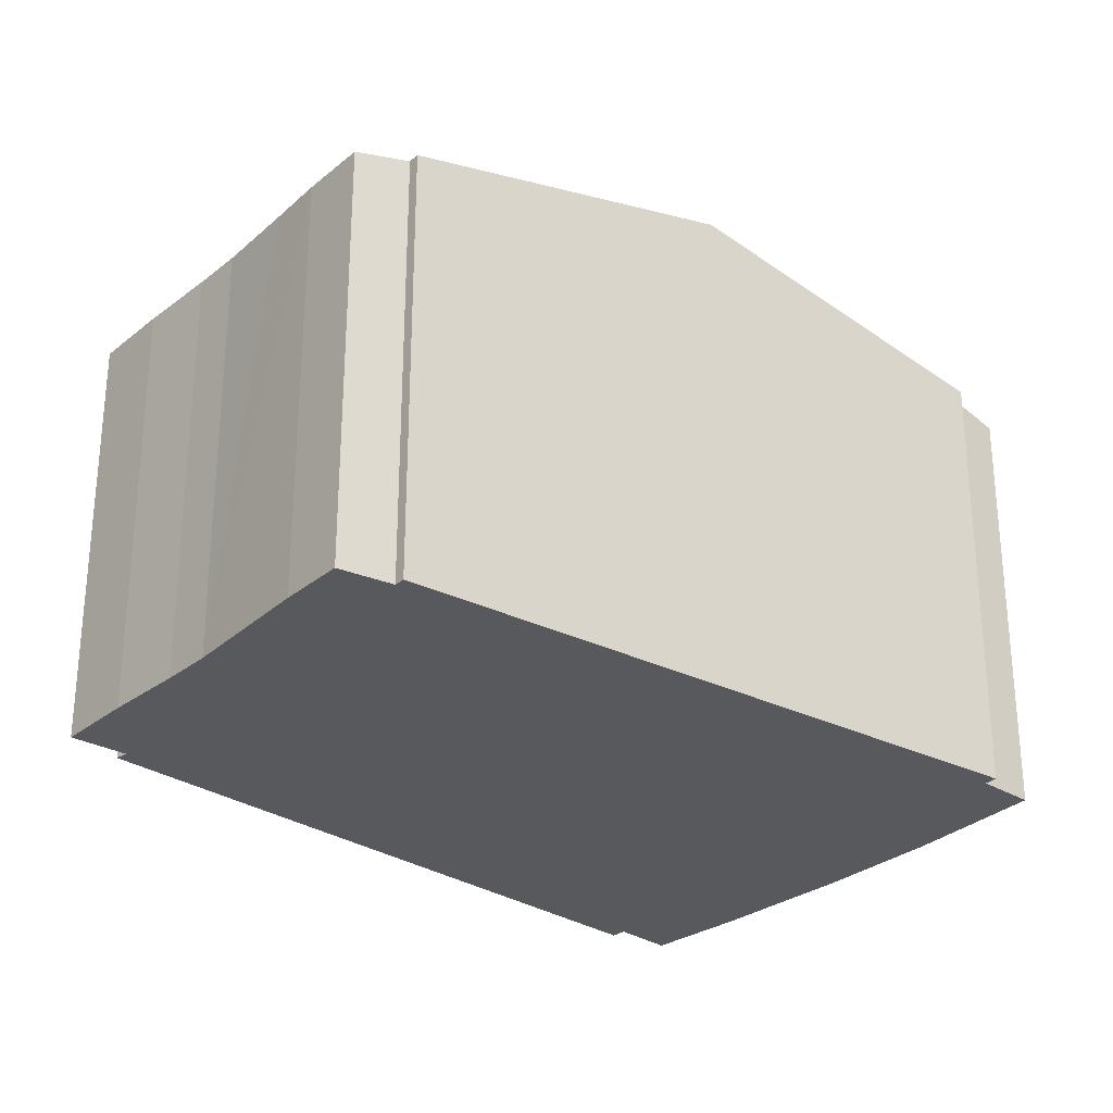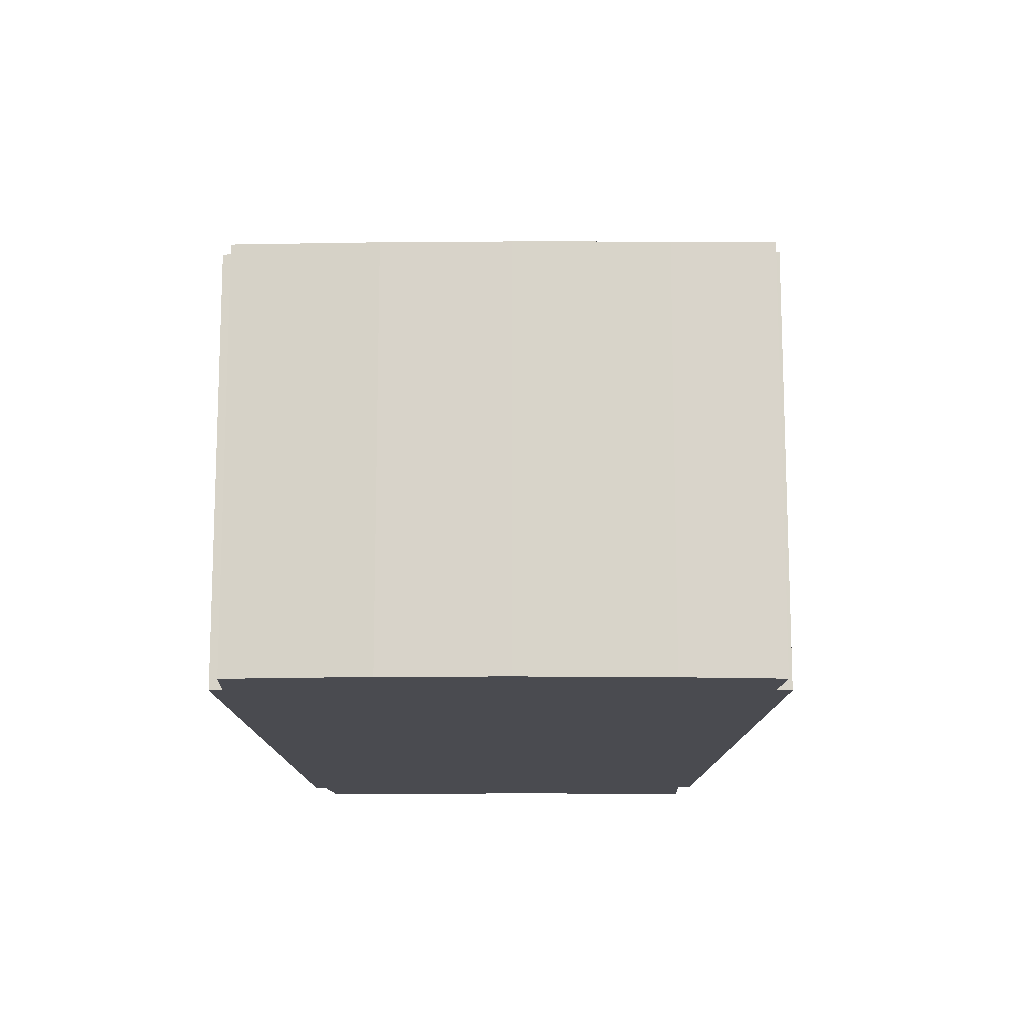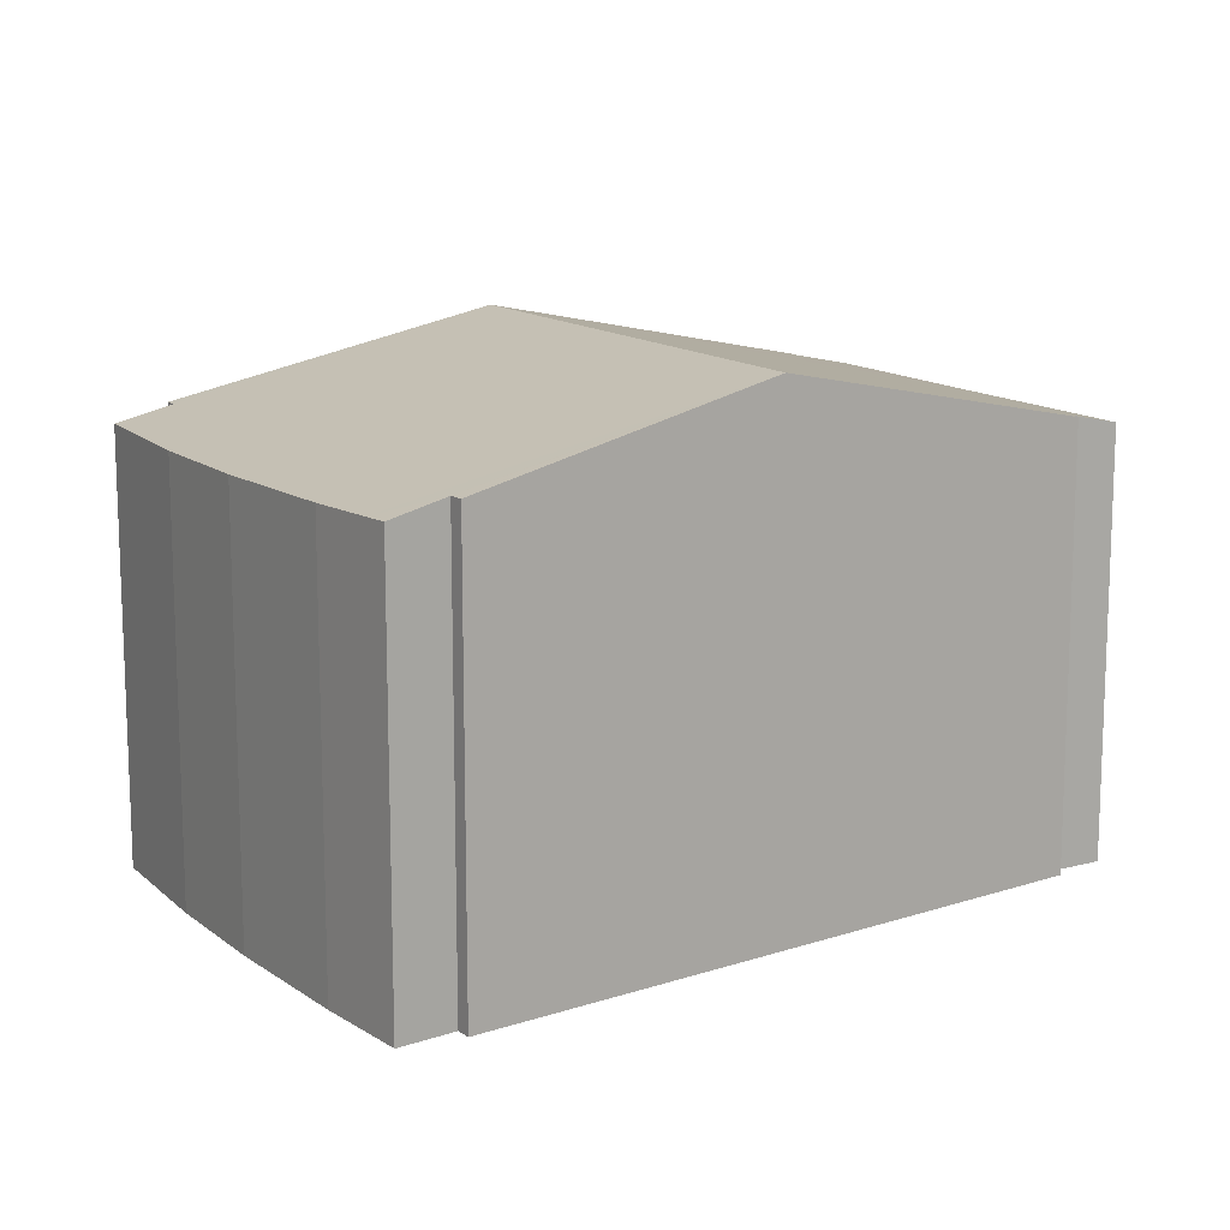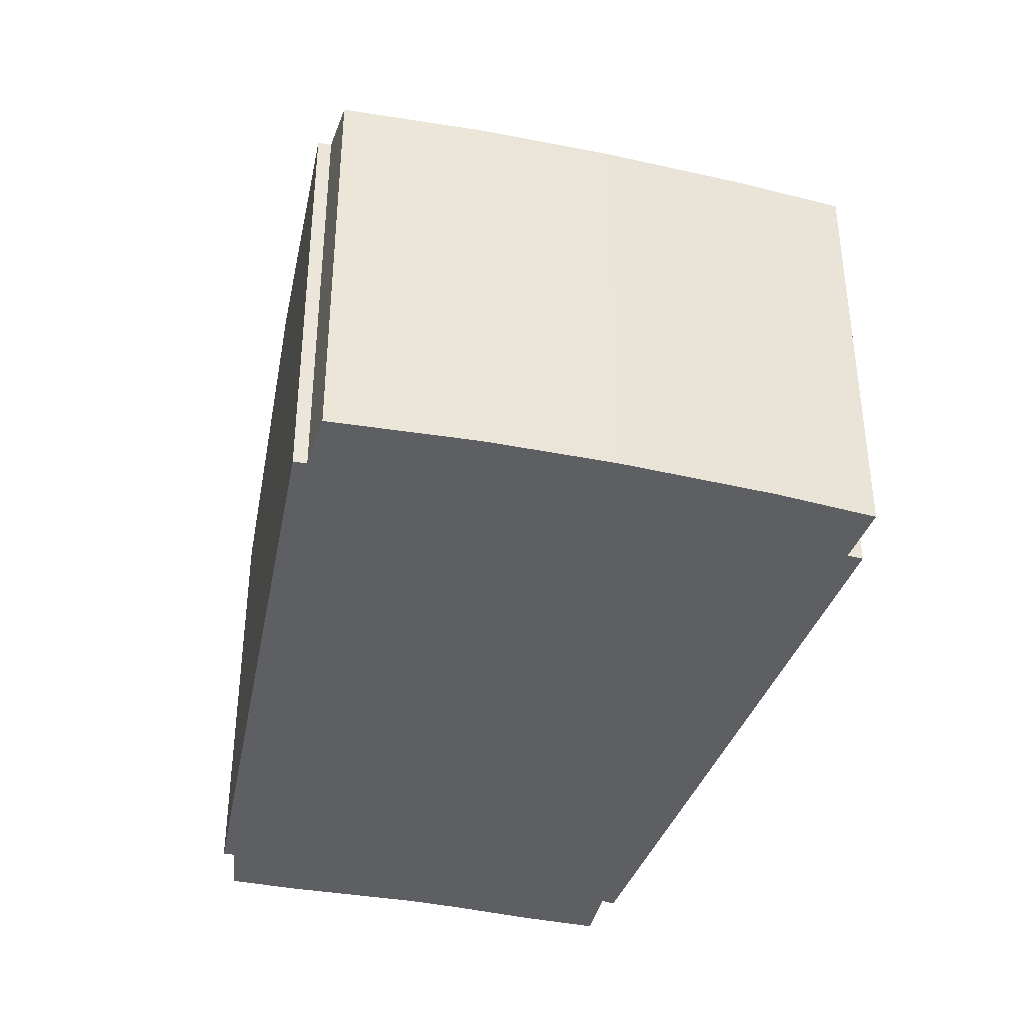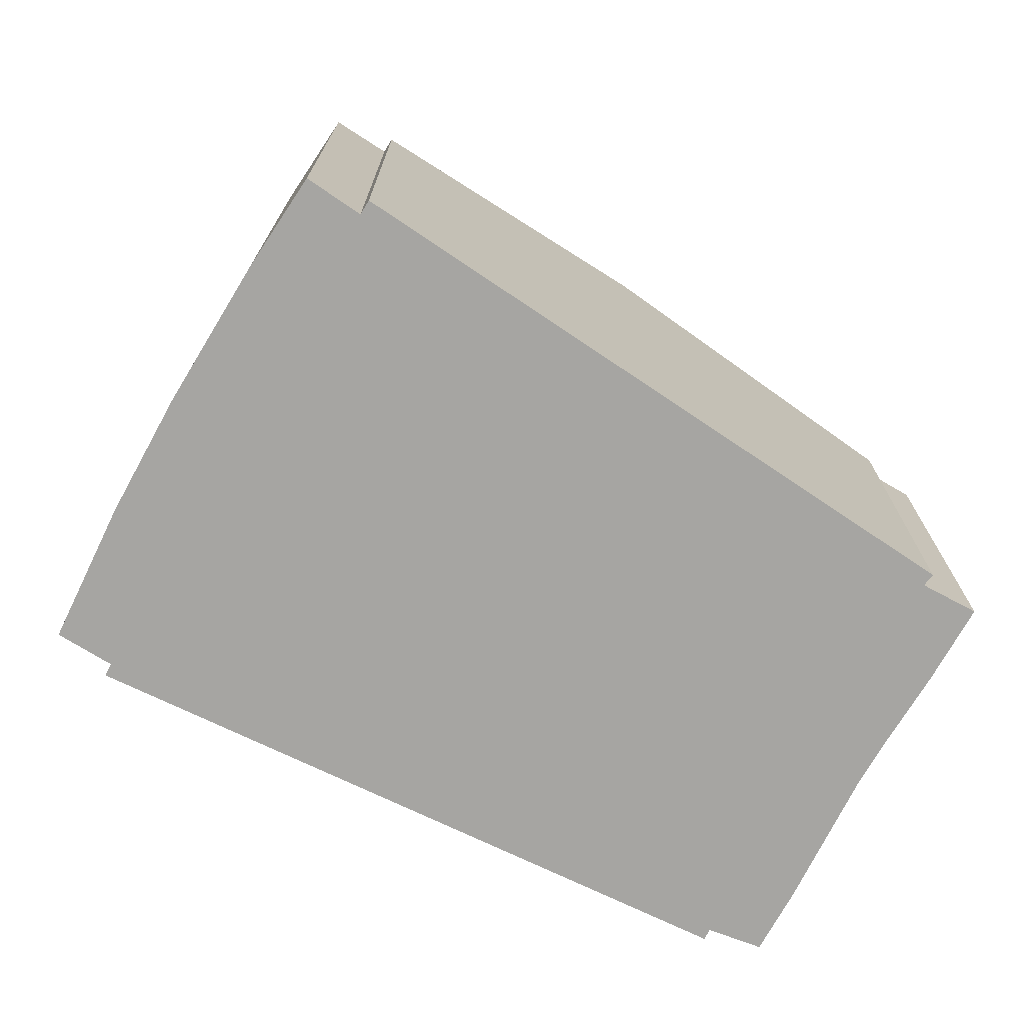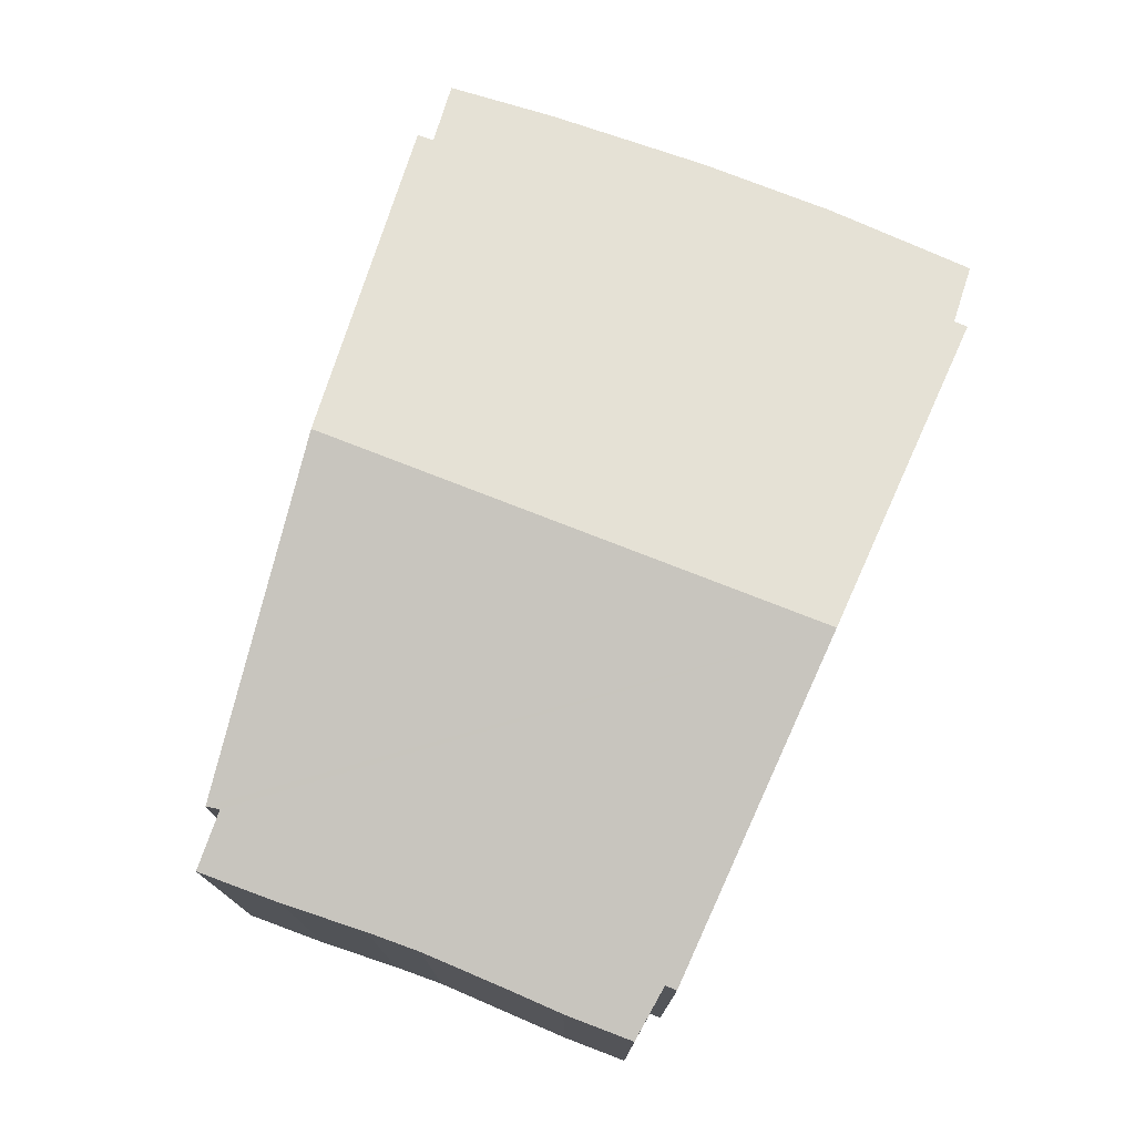
<metadata>
{"format":"obj","ext":"obj","renderer":"f3d","projection":"perspective","resolution":1024,"background":"white","views":[{"elev":-29.0,"azim":-95.3,"up":"+Y"},{"elev":-14.5,"azim":35.0,"up":"+Y"},{"elev":13.7,"azim":92.6,"up":"+Y"},{"elev":-40.3,"azim":20.3,"up":"+Y"},{"elev":-73.6,"azim":95.3,"up":"+Y"},{"elev":77.1,"azim":-124.8,"up":"+Y"}]}
</metadata>
<code>
v  4.483 6.74 -3.032
v  6.065 6.931 -2.996
v  5.551 6.736 -3.773
v  6.222 6.924 -3.143
v  3.045 8.075 5.593
v  9.705 8.075 1.115
v  3.443 6.754 -2.253
v  2.772 6.758 -1.779
v  1.629 6.749 -1.06
v  0.885 6.741 -0.604
v  0 6.743 4.129e-16
v  0.388 6.927 0.796
v  0.234 6.927 0.896
v  5.936 6.966 10.01
v  5.757 6.967 10.12
v  6.51 6.766 10.77
v  8.482 6.742 9.584
v  10.16 6.742 8.451
v  12.11 6.766 7.008
v  13.04 6.788 6.256
v  12.75 6.999 5.238
v  13.38 6.796 5.982
v  10.61 7.777 2.22
v  12.95 7.002 5.088
v  4.483 1.857e-16 -3.032
v  5.551 2.31e-16 -3.773
v  3.443 1.38e-16 -2.253
v  2.772 1.089e-16 -1.779
v  0.885 3.698e-17 -0.604
v  1.629 6.491e-17 -1.06
v  0 0 0
v  0.388 -4.874e-17 0.796
v  0.234 -5.486e-17 0.896
v  6.065 1.835e-16 -2.996
v  6.222 1.925e-16 -3.143
v  3.045 -3.425e-16 5.593
v  5.757 -6.199e-16 10.12
v  5.936 -6.129e-16 10.01
v  6.51 -6.595e-16 10.77
v  8.482 -5.869e-16 9.584
v  10.16 -5.175e-16 8.451
v  12.11 -4.291e-16 7.008
v  13.38 -3.663e-16 5.982
v  13.04 -3.831e-16 6.256
v  12.95 -3.116e-16 5.088
v  12.75 -3.207e-16 5.238
v  10.61 -1.359e-16 2.22
v  9.705 -6.827e-17 1.115
g defaultobject
f 1 2 3
f 4 5 6
f 5 4 2
f 5 2 1
f 5 1 7
f 5 7 8
f 5 8 9
f 5 9 10
f 5 10 11
f 5 11 12
f 5 12 13
f 14 5 15
f 5 14 16
f 5 16 17
f 5 17 6
f 6 17 18
f 6 18 19
f 6 19 20
f 6 20 21
f 21 20 22
f 6 21 23
f 24 23 21
f 3 25 1
f 25 3 26
f 1 27 7
f 27 1 25
f 7 28 8
f 28 7 27
f 28 9 8
f 9 28 10
f 10 28 29
f 29 28 30
f 10 31 11
f 31 10 29
f 32 13 12
f 13 32 33
f 4 34 2
f 34 4 35
f 11 32 12
f 32 11 31
f 33 5 13
f 5 33 15
f 15 33 36
f 15 36 37
f 38 16 14
f 16 38 39
f 37 14 15
f 14 37 38
f 39 17 16
f 17 39 40
f 40 18 17
f 18 40 41
f 18 42 19
f 42 18 41
f 42 20 19
f 20 42 22
f 22 42 43
f 43 42 44
f 21 45 24
f 45 21 46
f 22 46 21
f 46 22 43
f 45 23 24
f 23 45 6
f 6 45 4
f 4 45 47
f 4 47 48
f 4 48 35
f 34 3 2
f 3 34 26
f 44 46 43
f 46 44 47
f 47 44 48
f 48 44 35
f 35 44 42
f 35 42 34
f 34 25 26
f 25 34 42
f 25 42 41
f 25 41 27
f 27 41 28
f 28 41 40
f 28 40 30
f 30 40 29
f 29 40 39
f 29 39 31
f 31 39 32
f 32 39 33
f 33 39 36
f 36 39 38
f 36 38 37
f 47 45 46

</code>
